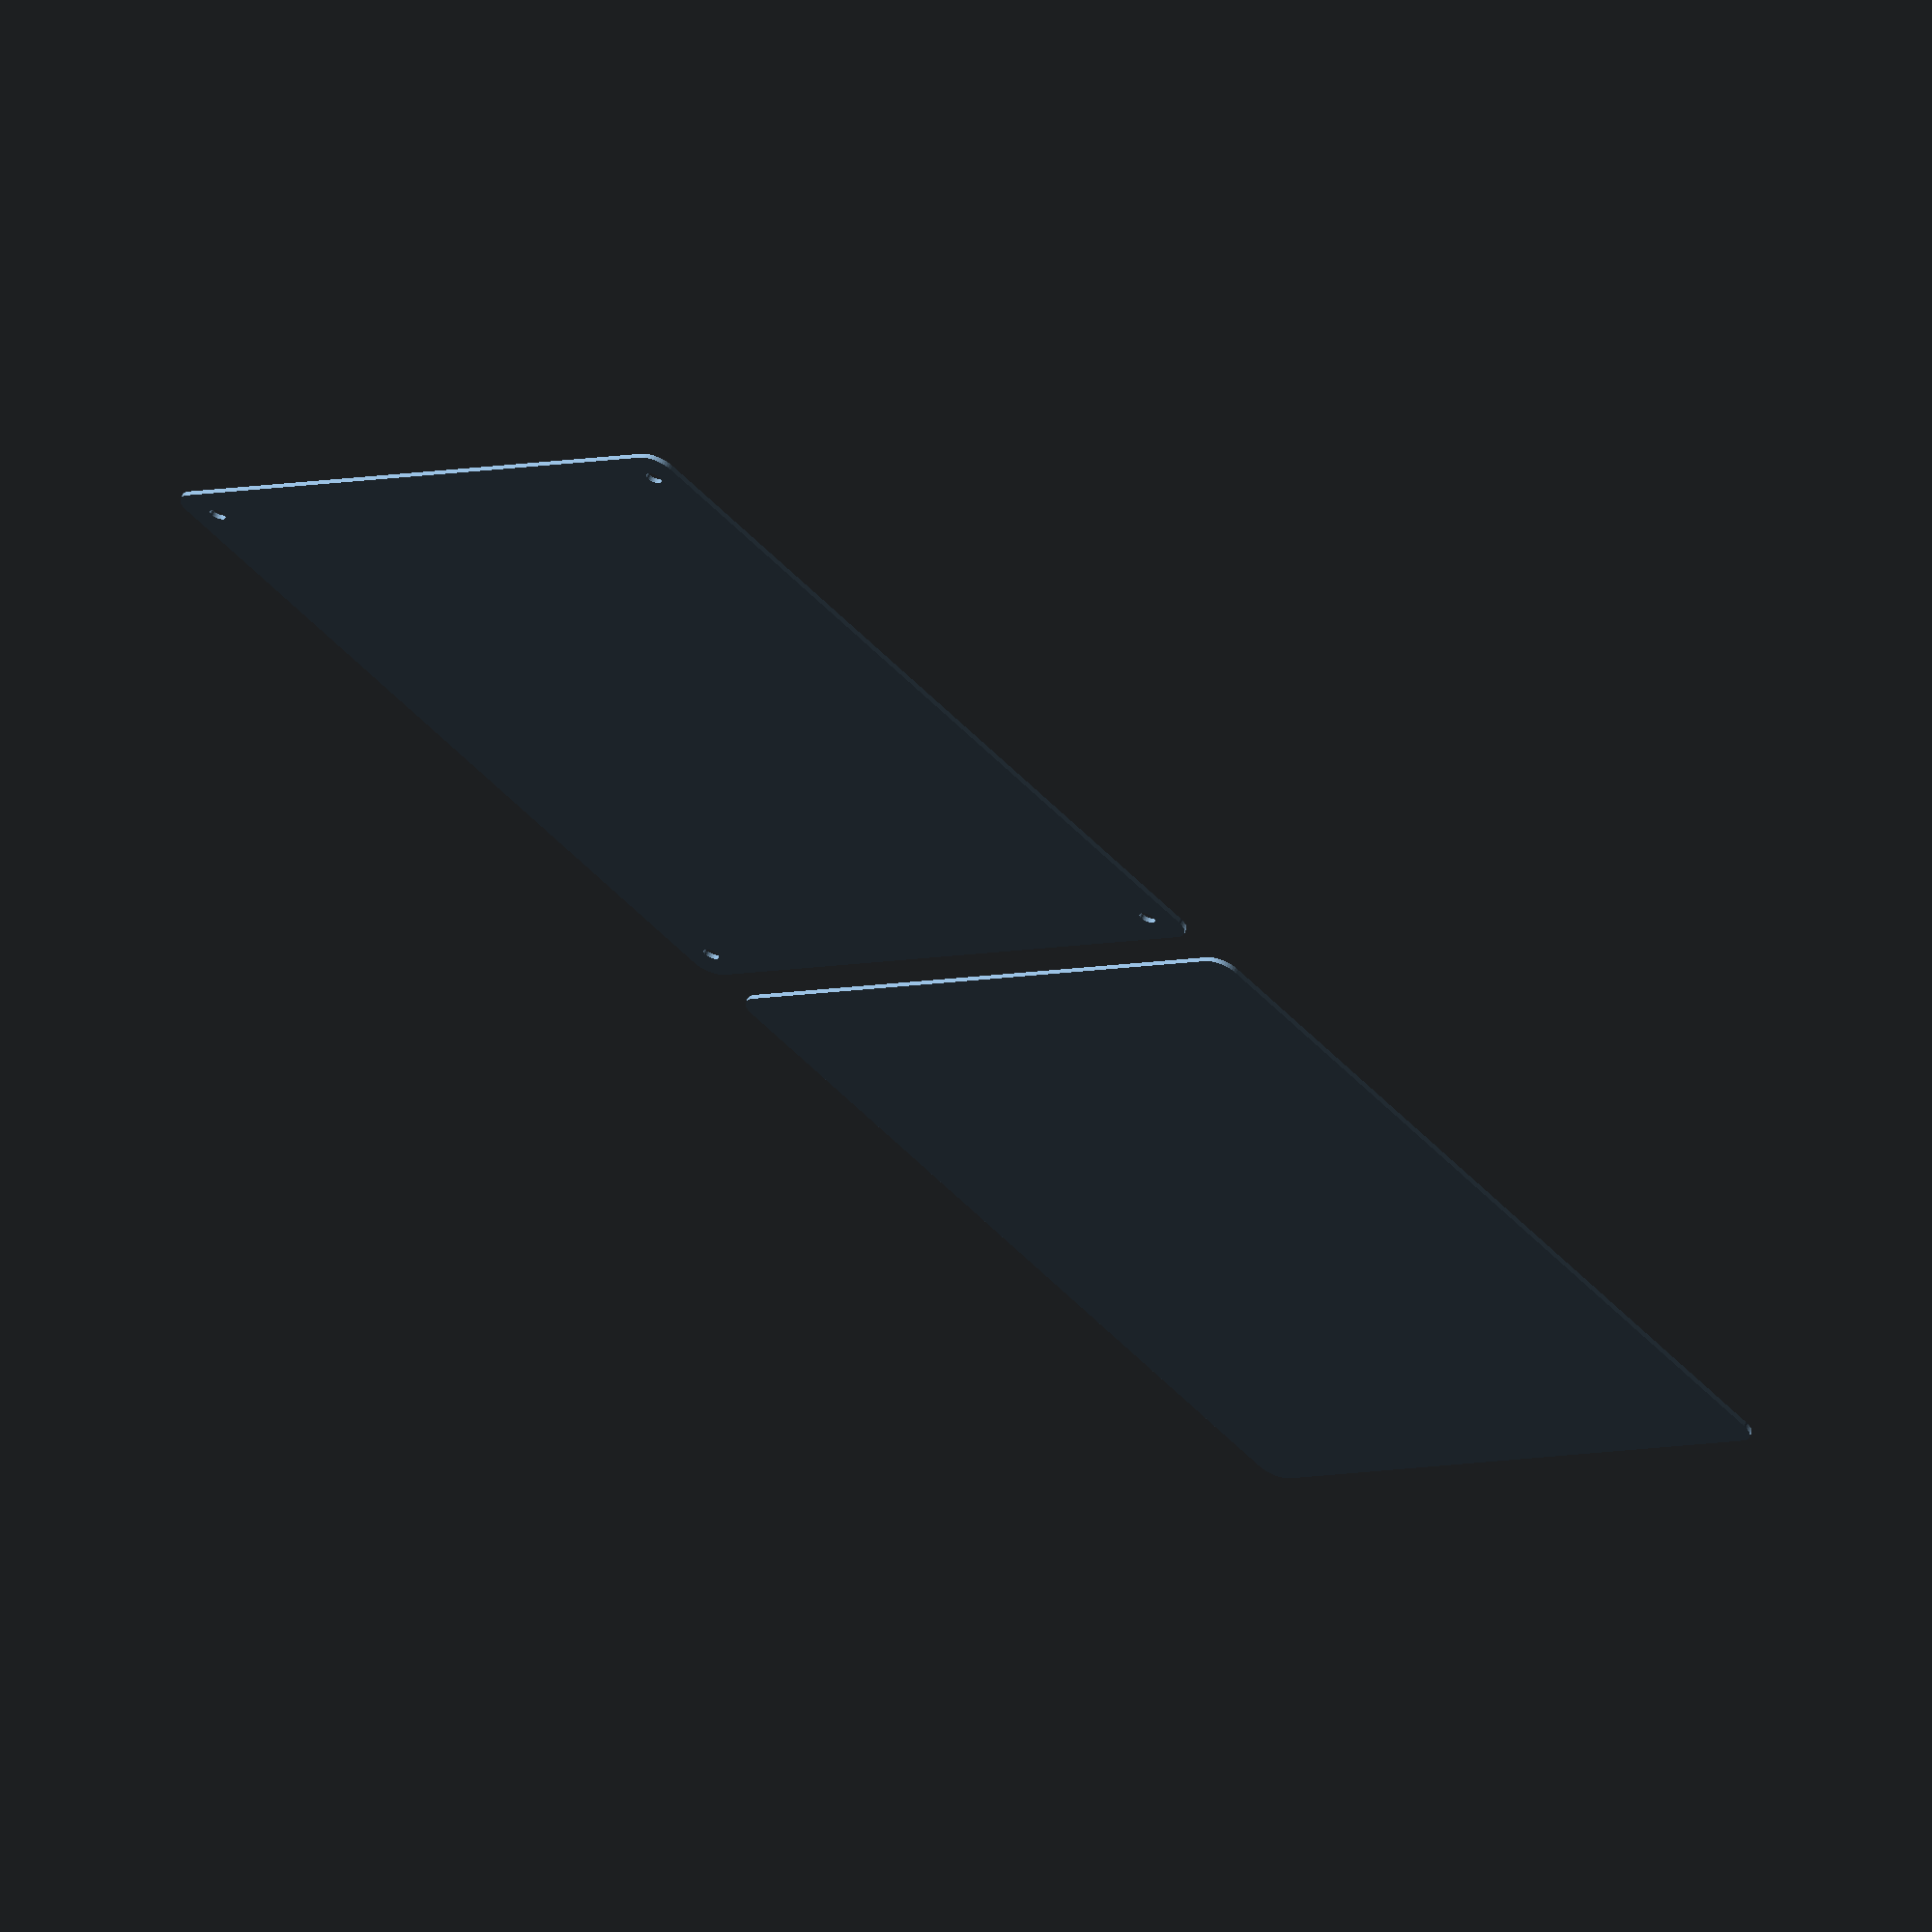
<openscad>
$fn = 50;


union() {
	translate(v = [0, 0, 0]) {
		projection() {
			intersection() {
				translate(v = [-500, -500, -3.0000000000]) {
					cube(size = [1000, 1000, 0.1000000000]);
				}
				difference() {
					union() {
						hull() {
							translate(v = [-70.0000000000, 85.0000000000, 0]) {
								cylinder(h = 9, r = 5);
							}
							translate(v = [70.0000000000, 85.0000000000, 0]) {
								cylinder(h = 9, r = 5);
							}
							translate(v = [-70.0000000000, -85.0000000000, 0]) {
								cylinder(h = 9, r = 5);
							}
							translate(v = [70.0000000000, -85.0000000000, 0]) {
								cylinder(h = 9, r = 5);
							}
						}
					}
					union() {
						translate(v = [-67.5000000000, -82.5000000000, 2]) {
							rotate(a = [0, 0, 0]) {
								difference() {
									union() {
										translate(v = [0, 0, -1.7000000000]) {
											cylinder(h = 1.7000000000, r1 = 1.5000000000, r2 = 2.4000000000);
										}
										translate(v = [0, 0, -6.0000000000]) {
											cylinder(h = 6, r = 1.5000000000);
										}
										translate(v = [0, 0, -6.0000000000]) {
											cylinder(h = 6, r = 1.8000000000);
										}
										translate(v = [0, 0, -6.0000000000]) {
											cylinder(h = 6, r = 1.5000000000);
										}
									}
									union();
								}
							}
						}
						translate(v = [67.5000000000, -82.5000000000, 2]) {
							rotate(a = [0, 0, 0]) {
								difference() {
									union() {
										translate(v = [0, 0, -1.7000000000]) {
											cylinder(h = 1.7000000000, r1 = 1.5000000000, r2 = 2.4000000000);
										}
										translate(v = [0, 0, -6.0000000000]) {
											cylinder(h = 6, r = 1.5000000000);
										}
										translate(v = [0, 0, -6.0000000000]) {
											cylinder(h = 6, r = 1.8000000000);
										}
										translate(v = [0, 0, -6.0000000000]) {
											cylinder(h = 6, r = 1.5000000000);
										}
									}
									union();
								}
							}
						}
						translate(v = [-67.5000000000, 82.5000000000, 2]) {
							rotate(a = [0, 0, 0]) {
								difference() {
									union() {
										translate(v = [0, 0, -1.7000000000]) {
											cylinder(h = 1.7000000000, r1 = 1.5000000000, r2 = 2.4000000000);
										}
										translate(v = [0, 0, -6.0000000000]) {
											cylinder(h = 6, r = 1.5000000000);
										}
										translate(v = [0, 0, -6.0000000000]) {
											cylinder(h = 6, r = 1.8000000000);
										}
										translate(v = [0, 0, -6.0000000000]) {
											cylinder(h = 6, r = 1.5000000000);
										}
									}
									union();
								}
							}
						}
						translate(v = [67.5000000000, 82.5000000000, 2]) {
							rotate(a = [0, 0, 0]) {
								difference() {
									union() {
										translate(v = [0, 0, -1.7000000000]) {
											cylinder(h = 1.7000000000, r1 = 1.5000000000, r2 = 2.4000000000);
										}
										translate(v = [0, 0, -6.0000000000]) {
											cylinder(h = 6, r = 1.5000000000);
										}
										translate(v = [0, 0, -6.0000000000]) {
											cylinder(h = 6, r = 1.8000000000);
										}
										translate(v = [0, 0, -6.0000000000]) {
											cylinder(h = 6, r = 1.5000000000);
										}
									}
									union();
								}
							}
						}
						translate(v = [0, 0, 3]) {
							hull() {
								union() {
									translate(v = [-69.5000000000, 84.5000000000, 4]) {
										cylinder(h = 21, r = 4);
									}
									translate(v = [-69.5000000000, 84.5000000000, 4]) {
										sphere(r = 4);
									}
									translate(v = [-69.5000000000, 84.5000000000, 25]) {
										sphere(r = 4);
									}
								}
								union() {
									translate(v = [69.5000000000, 84.5000000000, 4]) {
										cylinder(h = 21, r = 4);
									}
									translate(v = [69.5000000000, 84.5000000000, 4]) {
										sphere(r = 4);
									}
									translate(v = [69.5000000000, 84.5000000000, 25]) {
										sphere(r = 4);
									}
								}
								union() {
									translate(v = [-69.5000000000, -84.5000000000, 4]) {
										cylinder(h = 21, r = 4);
									}
									translate(v = [-69.5000000000, -84.5000000000, 4]) {
										sphere(r = 4);
									}
									translate(v = [-69.5000000000, -84.5000000000, 25]) {
										sphere(r = 4);
									}
								}
								union() {
									translate(v = [69.5000000000, -84.5000000000, 4]) {
										cylinder(h = 21, r = 4);
									}
									translate(v = [69.5000000000, -84.5000000000, 4]) {
										sphere(r = 4);
									}
									translate(v = [69.5000000000, -84.5000000000, 25]) {
										sphere(r = 4);
									}
								}
							}
						}
					}
				}
			}
		}
	}
	translate(v = [0, 189, 0]) {
		projection() {
			intersection() {
				translate(v = [-500, -500, 0.0000000000]) {
					cube(size = [1000, 1000, 0.1000000000]);
				}
				difference() {
					union() {
						hull() {
							translate(v = [-70.0000000000, 85.0000000000, 0]) {
								cylinder(h = 9, r = 5);
							}
							translate(v = [70.0000000000, 85.0000000000, 0]) {
								cylinder(h = 9, r = 5);
							}
							translate(v = [-70.0000000000, -85.0000000000, 0]) {
								cylinder(h = 9, r = 5);
							}
							translate(v = [70.0000000000, -85.0000000000, 0]) {
								cylinder(h = 9, r = 5);
							}
						}
					}
					union() {
						translate(v = [-67.5000000000, -82.5000000000, 2]) {
							rotate(a = [0, 0, 0]) {
								difference() {
									union() {
										translate(v = [0, 0, -1.7000000000]) {
											cylinder(h = 1.7000000000, r1 = 1.5000000000, r2 = 2.4000000000);
										}
										translate(v = [0, 0, -6.0000000000]) {
											cylinder(h = 6, r = 1.5000000000);
										}
										translate(v = [0, 0, -6.0000000000]) {
											cylinder(h = 6, r = 1.8000000000);
										}
										translate(v = [0, 0, -6.0000000000]) {
											cylinder(h = 6, r = 1.5000000000);
										}
									}
									union();
								}
							}
						}
						translate(v = [67.5000000000, -82.5000000000, 2]) {
							rotate(a = [0, 0, 0]) {
								difference() {
									union() {
										translate(v = [0, 0, -1.7000000000]) {
											cylinder(h = 1.7000000000, r1 = 1.5000000000, r2 = 2.4000000000);
										}
										translate(v = [0, 0, -6.0000000000]) {
											cylinder(h = 6, r = 1.5000000000);
										}
										translate(v = [0, 0, -6.0000000000]) {
											cylinder(h = 6, r = 1.8000000000);
										}
										translate(v = [0, 0, -6.0000000000]) {
											cylinder(h = 6, r = 1.5000000000);
										}
									}
									union();
								}
							}
						}
						translate(v = [-67.5000000000, 82.5000000000, 2]) {
							rotate(a = [0, 0, 0]) {
								difference() {
									union() {
										translate(v = [0, 0, -1.7000000000]) {
											cylinder(h = 1.7000000000, r1 = 1.5000000000, r2 = 2.4000000000);
										}
										translate(v = [0, 0, -6.0000000000]) {
											cylinder(h = 6, r = 1.5000000000);
										}
										translate(v = [0, 0, -6.0000000000]) {
											cylinder(h = 6, r = 1.8000000000);
										}
										translate(v = [0, 0, -6.0000000000]) {
											cylinder(h = 6, r = 1.5000000000);
										}
									}
									union();
								}
							}
						}
						translate(v = [67.5000000000, 82.5000000000, 2]) {
							rotate(a = [0, 0, 0]) {
								difference() {
									union() {
										translate(v = [0, 0, -1.7000000000]) {
											cylinder(h = 1.7000000000, r1 = 1.5000000000, r2 = 2.4000000000);
										}
										translate(v = [0, 0, -6.0000000000]) {
											cylinder(h = 6, r = 1.5000000000);
										}
										translate(v = [0, 0, -6.0000000000]) {
											cylinder(h = 6, r = 1.8000000000);
										}
										translate(v = [0, 0, -6.0000000000]) {
											cylinder(h = 6, r = 1.5000000000);
										}
									}
									union();
								}
							}
						}
						translate(v = [0, 0, 3]) {
							hull() {
								union() {
									translate(v = [-69.5000000000, 84.5000000000, 4]) {
										cylinder(h = 21, r = 4);
									}
									translate(v = [-69.5000000000, 84.5000000000, 4]) {
										sphere(r = 4);
									}
									translate(v = [-69.5000000000, 84.5000000000, 25]) {
										sphere(r = 4);
									}
								}
								union() {
									translate(v = [69.5000000000, 84.5000000000, 4]) {
										cylinder(h = 21, r = 4);
									}
									translate(v = [69.5000000000, 84.5000000000, 4]) {
										sphere(r = 4);
									}
									translate(v = [69.5000000000, 84.5000000000, 25]) {
										sphere(r = 4);
									}
								}
								union() {
									translate(v = [-69.5000000000, -84.5000000000, 4]) {
										cylinder(h = 21, r = 4);
									}
									translate(v = [-69.5000000000, -84.5000000000, 4]) {
										sphere(r = 4);
									}
									translate(v = [-69.5000000000, -84.5000000000, 25]) {
										sphere(r = 4);
									}
								}
								union() {
									translate(v = [69.5000000000, -84.5000000000, 4]) {
										cylinder(h = 21, r = 4);
									}
									translate(v = [69.5000000000, -84.5000000000, 4]) {
										sphere(r = 4);
									}
									translate(v = [69.5000000000, -84.5000000000, 25]) {
										sphere(r = 4);
									}
								}
							}
						}
					}
				}
			}
		}
	}
	translate(v = [0, 378, 0]) {
		projection() {
			intersection() {
				translate(v = [-500, -500, 3.0000000000]) {
					cube(size = [1000, 1000, 0.1000000000]);
				}
				difference() {
					union() {
						hull() {
							translate(v = [-70.0000000000, 85.0000000000, 0]) {
								cylinder(h = 9, r = 5);
							}
							translate(v = [70.0000000000, 85.0000000000, 0]) {
								cylinder(h = 9, r = 5);
							}
							translate(v = [-70.0000000000, -85.0000000000, 0]) {
								cylinder(h = 9, r = 5);
							}
							translate(v = [70.0000000000, -85.0000000000, 0]) {
								cylinder(h = 9, r = 5);
							}
						}
					}
					union() {
						translate(v = [-67.5000000000, -82.5000000000, 2]) {
							rotate(a = [0, 0, 0]) {
								difference() {
									union() {
										translate(v = [0, 0, -1.7000000000]) {
											cylinder(h = 1.7000000000, r1 = 1.5000000000, r2 = 2.4000000000);
										}
										translate(v = [0, 0, -6.0000000000]) {
											cylinder(h = 6, r = 1.5000000000);
										}
										translate(v = [0, 0, -6.0000000000]) {
											cylinder(h = 6, r = 1.8000000000);
										}
										translate(v = [0, 0, -6.0000000000]) {
											cylinder(h = 6, r = 1.5000000000);
										}
									}
									union();
								}
							}
						}
						translate(v = [67.5000000000, -82.5000000000, 2]) {
							rotate(a = [0, 0, 0]) {
								difference() {
									union() {
										translate(v = [0, 0, -1.7000000000]) {
											cylinder(h = 1.7000000000, r1 = 1.5000000000, r2 = 2.4000000000);
										}
										translate(v = [0, 0, -6.0000000000]) {
											cylinder(h = 6, r = 1.5000000000);
										}
										translate(v = [0, 0, -6.0000000000]) {
											cylinder(h = 6, r = 1.8000000000);
										}
										translate(v = [0, 0, -6.0000000000]) {
											cylinder(h = 6, r = 1.5000000000);
										}
									}
									union();
								}
							}
						}
						translate(v = [-67.5000000000, 82.5000000000, 2]) {
							rotate(a = [0, 0, 0]) {
								difference() {
									union() {
										translate(v = [0, 0, -1.7000000000]) {
											cylinder(h = 1.7000000000, r1 = 1.5000000000, r2 = 2.4000000000);
										}
										translate(v = [0, 0, -6.0000000000]) {
											cylinder(h = 6, r = 1.5000000000);
										}
										translate(v = [0, 0, -6.0000000000]) {
											cylinder(h = 6, r = 1.8000000000);
										}
										translate(v = [0, 0, -6.0000000000]) {
											cylinder(h = 6, r = 1.5000000000);
										}
									}
									union();
								}
							}
						}
						translate(v = [67.5000000000, 82.5000000000, 2]) {
							rotate(a = [0, 0, 0]) {
								difference() {
									union() {
										translate(v = [0, 0, -1.7000000000]) {
											cylinder(h = 1.7000000000, r1 = 1.5000000000, r2 = 2.4000000000);
										}
										translate(v = [0, 0, -6.0000000000]) {
											cylinder(h = 6, r = 1.5000000000);
										}
										translate(v = [0, 0, -6.0000000000]) {
											cylinder(h = 6, r = 1.8000000000);
										}
										translate(v = [0, 0, -6.0000000000]) {
											cylinder(h = 6, r = 1.5000000000);
										}
									}
									union();
								}
							}
						}
						translate(v = [0, 0, 3]) {
							hull() {
								union() {
									translate(v = [-69.5000000000, 84.5000000000, 4]) {
										cylinder(h = 21, r = 4);
									}
									translate(v = [-69.5000000000, 84.5000000000, 4]) {
										sphere(r = 4);
									}
									translate(v = [-69.5000000000, 84.5000000000, 25]) {
										sphere(r = 4);
									}
								}
								union() {
									translate(v = [69.5000000000, 84.5000000000, 4]) {
										cylinder(h = 21, r = 4);
									}
									translate(v = [69.5000000000, 84.5000000000, 4]) {
										sphere(r = 4);
									}
									translate(v = [69.5000000000, 84.5000000000, 25]) {
										sphere(r = 4);
									}
								}
								union() {
									translate(v = [-69.5000000000, -84.5000000000, 4]) {
										cylinder(h = 21, r = 4);
									}
									translate(v = [-69.5000000000, -84.5000000000, 4]) {
										sphere(r = 4);
									}
									translate(v = [-69.5000000000, -84.5000000000, 25]) {
										sphere(r = 4);
									}
								}
								union() {
									translate(v = [69.5000000000, -84.5000000000, 4]) {
										cylinder(h = 21, r = 4);
									}
									translate(v = [69.5000000000, -84.5000000000, 4]) {
										sphere(r = 4);
									}
									translate(v = [69.5000000000, -84.5000000000, 25]) {
										sphere(r = 4);
									}
								}
							}
						}
					}
				}
			}
		}
	}
}
</openscad>
<views>
elev=296.7 azim=222.8 roll=202.3 proj=o view=wireframe
</views>
